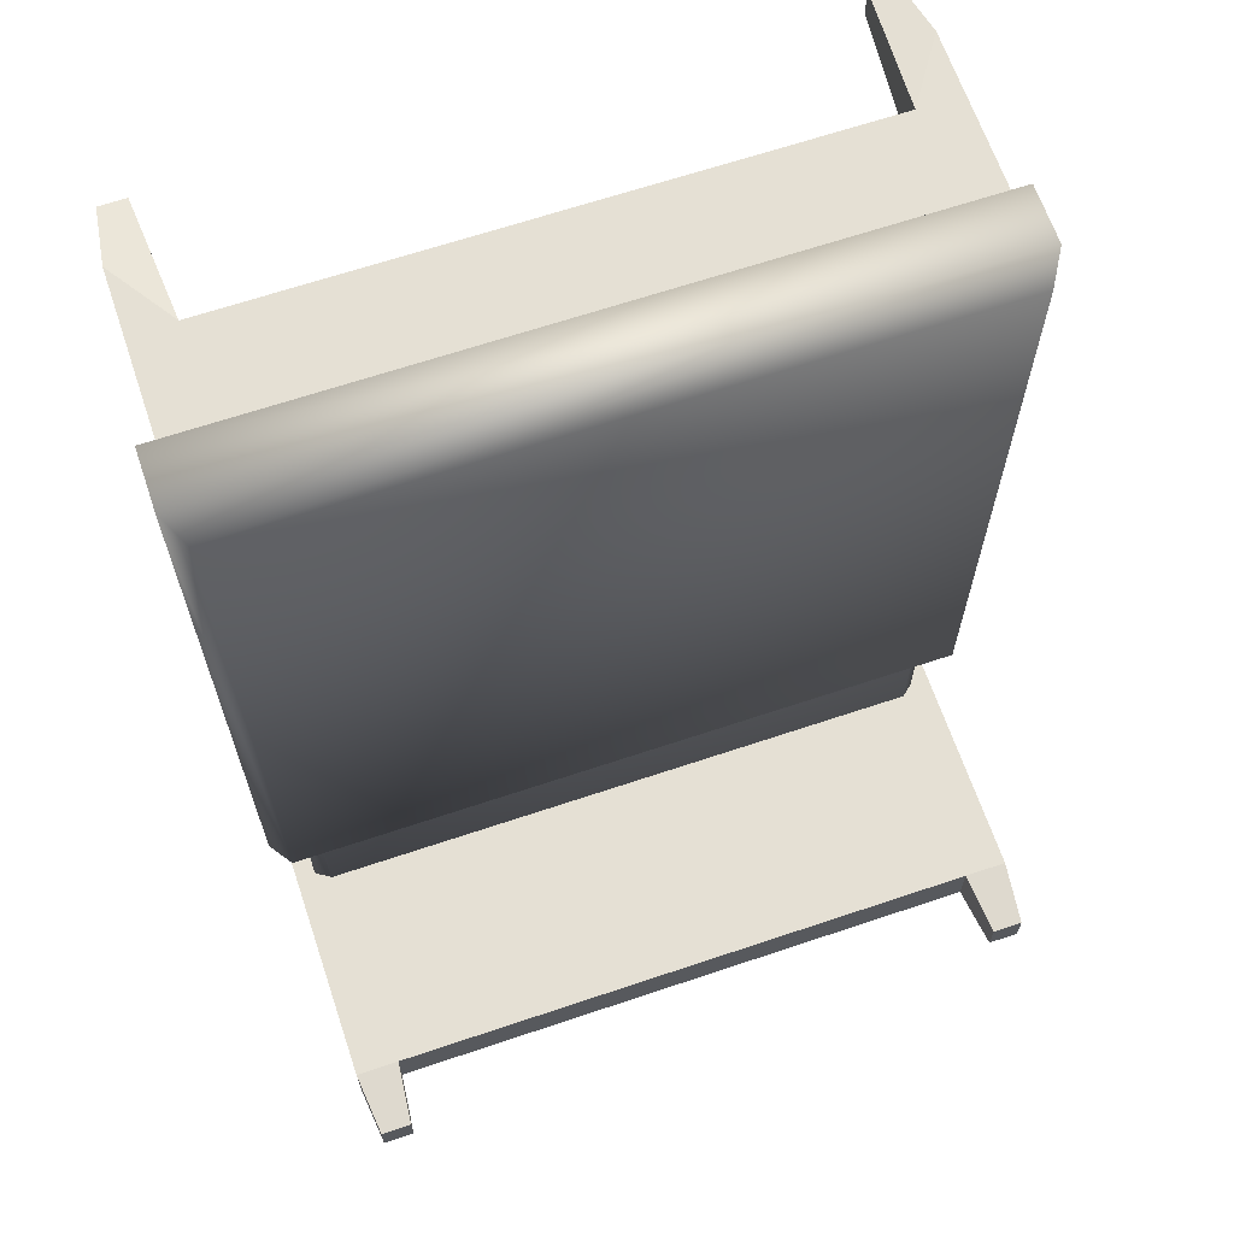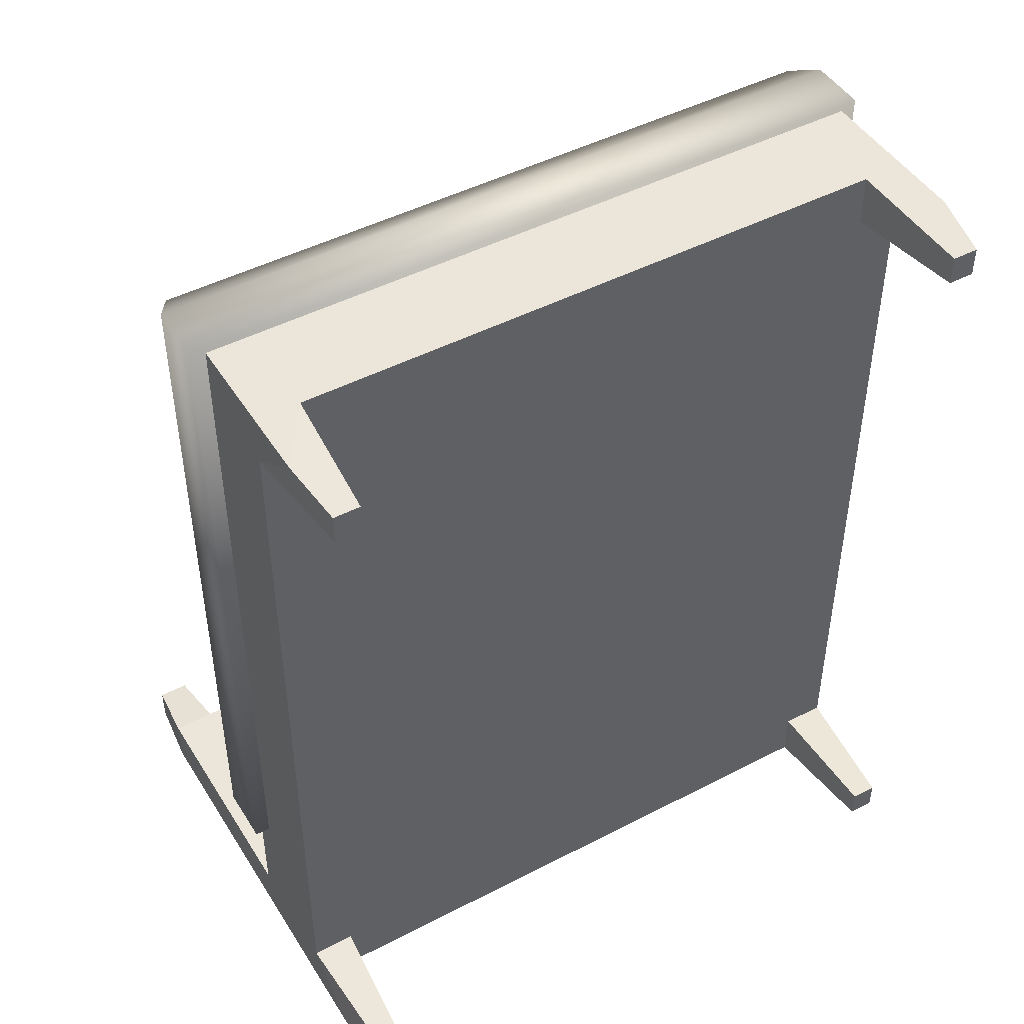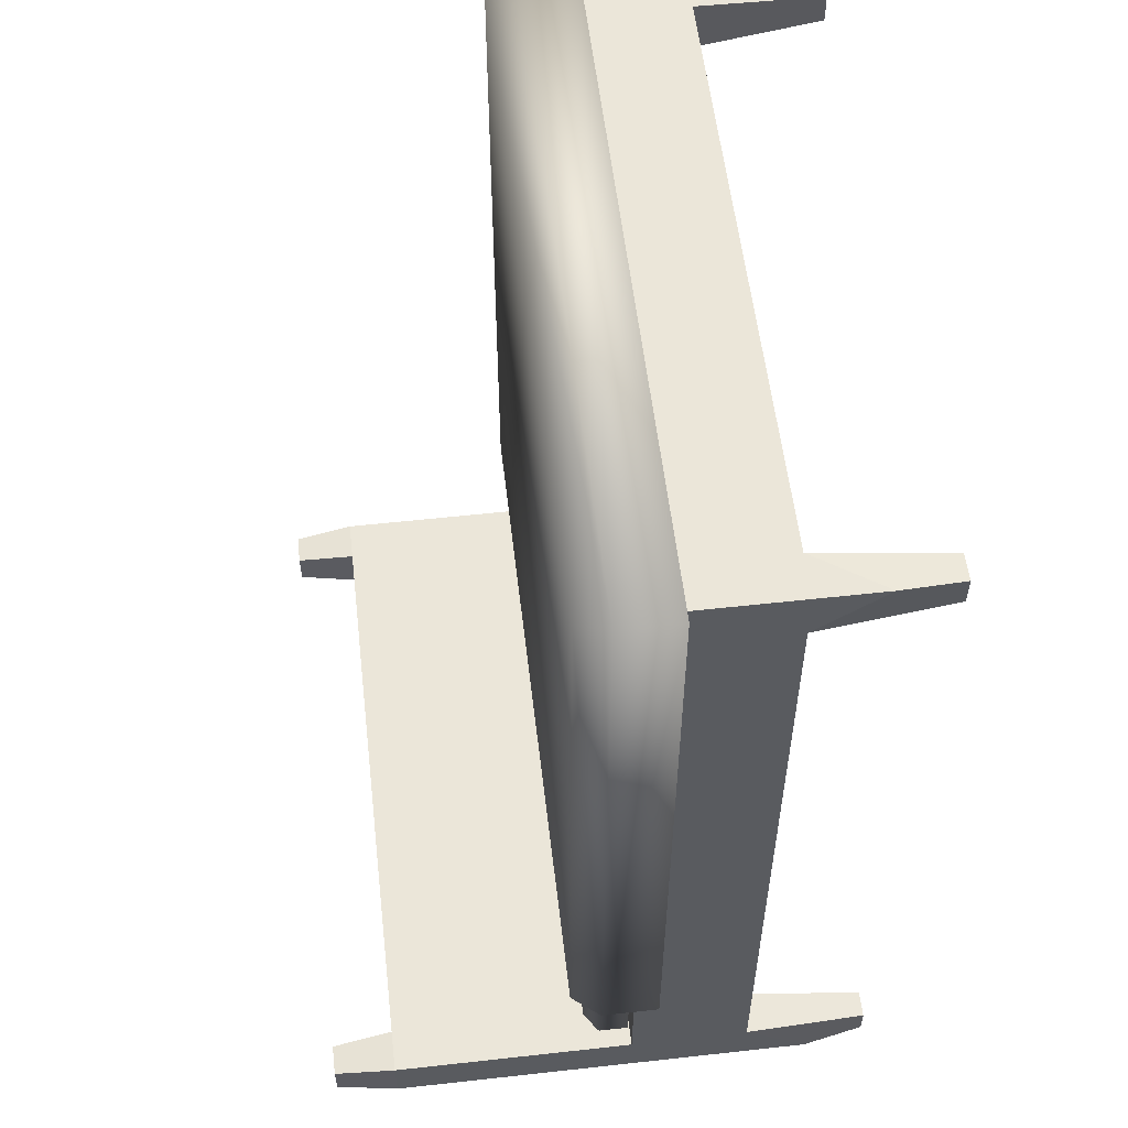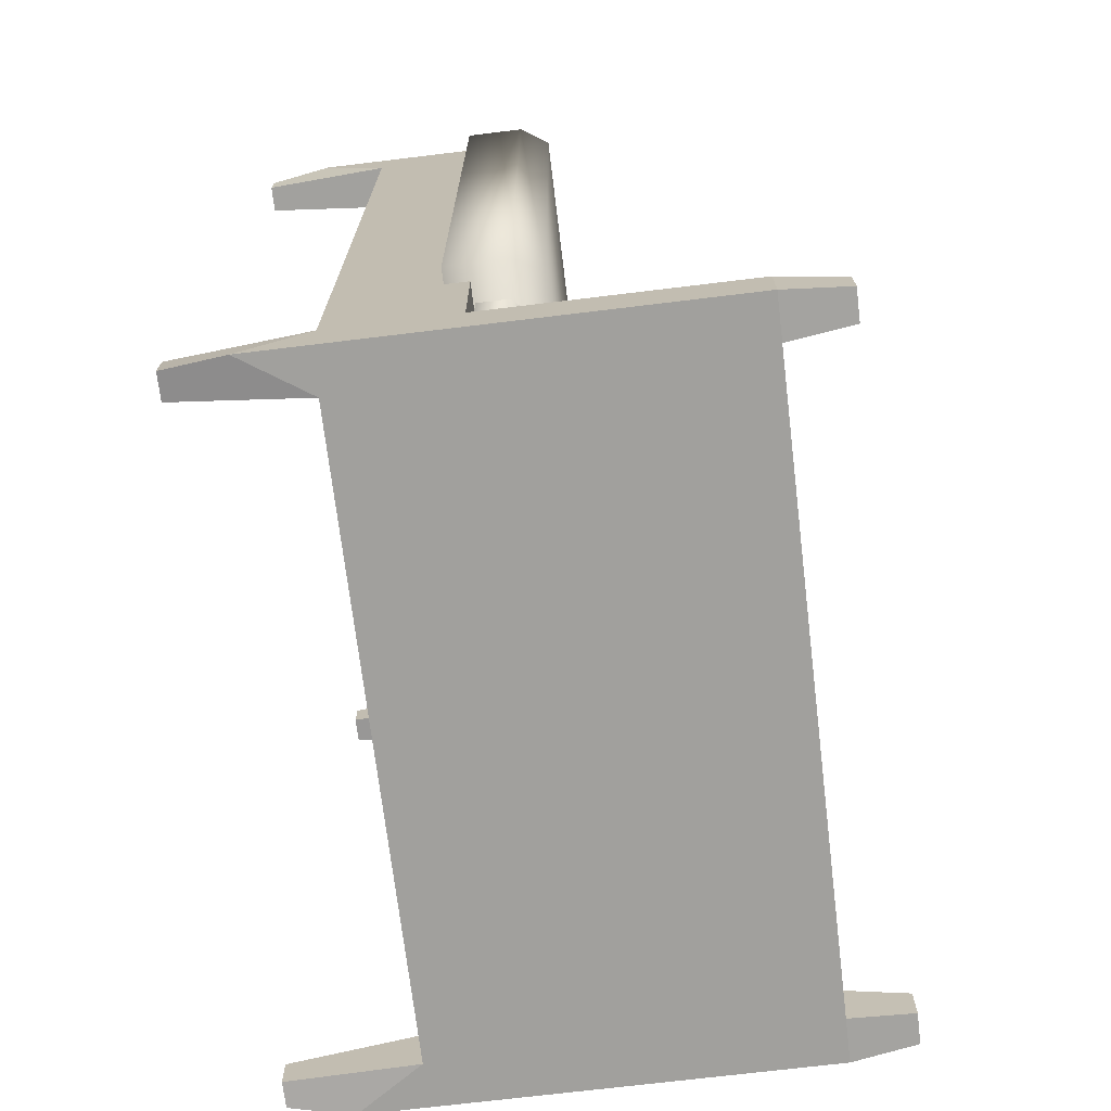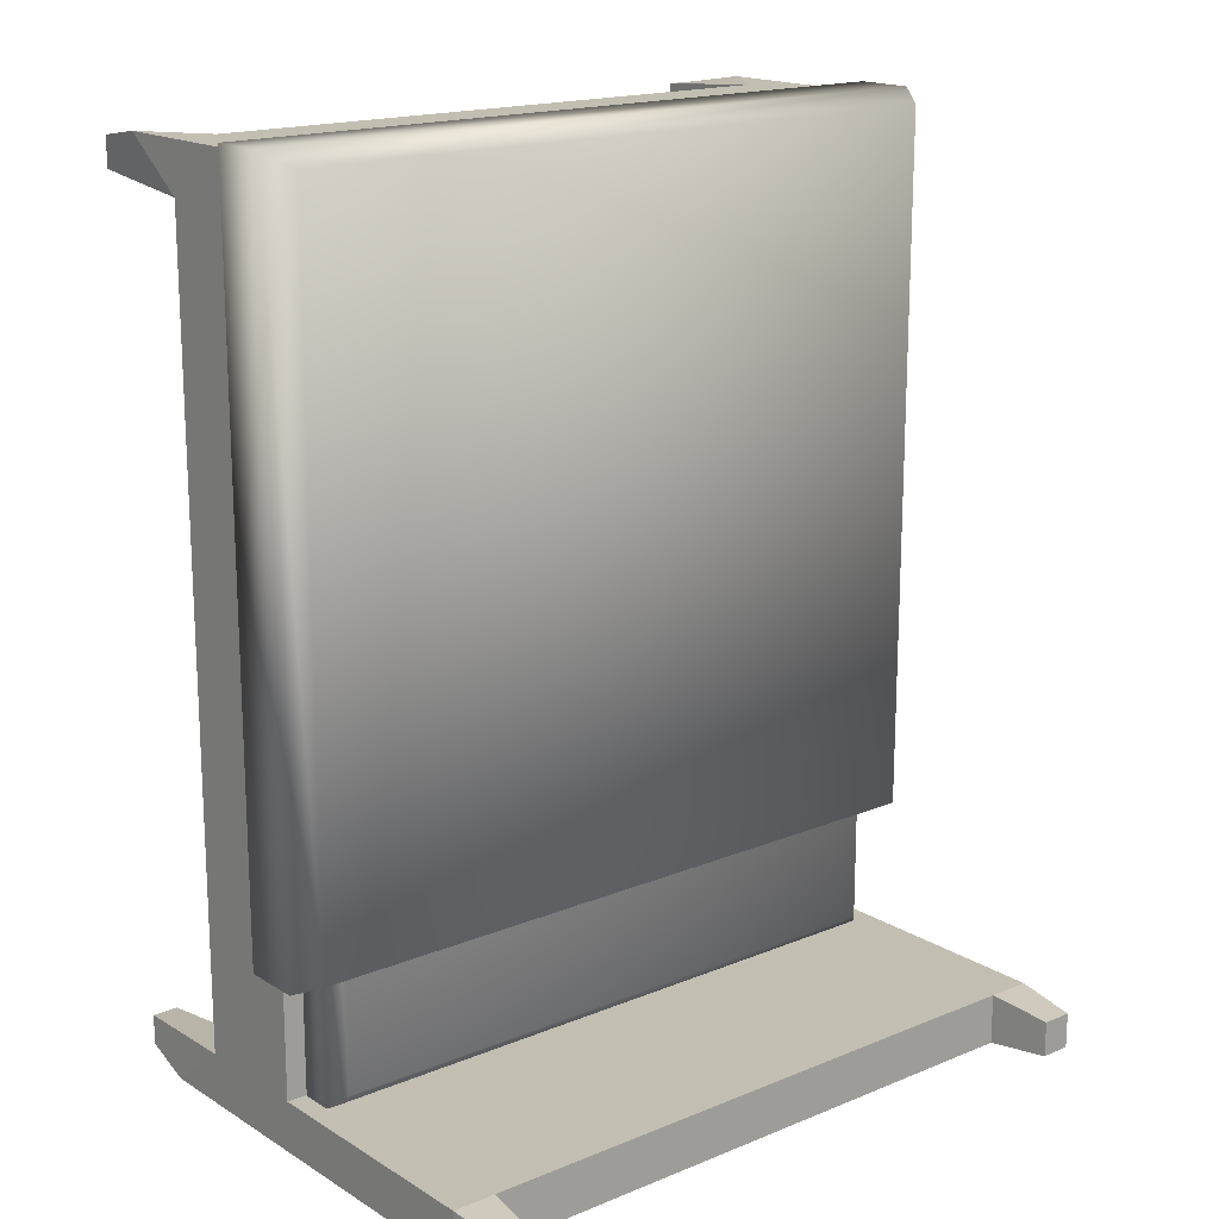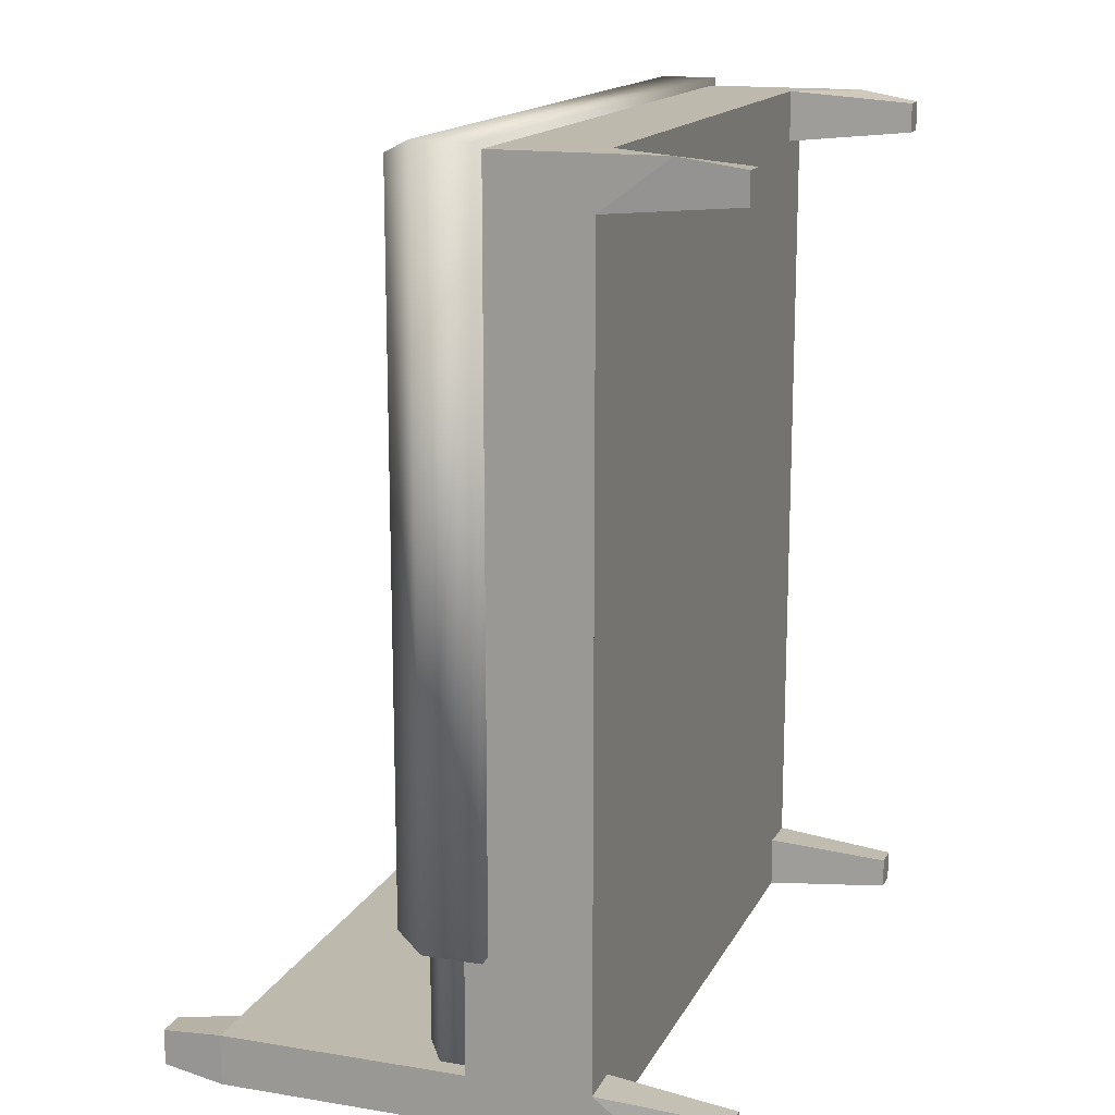
<metadata>
{"format":"obj","ext":"obj","renderer":"f3d","projection":"perspective","resolution":1024,"background":"white","views":[{"elev":65.5,"azim":161.3,"up":"+Y"},{"elev":46.8,"azim":-30.5,"up":"+Y"},{"elev":56.4,"azim":-96.6,"up":"+Y"},{"elev":-71.6,"azim":96.9,"up":"+Y"},{"elev":17.1,"azim":140.5,"up":"+Y"},{"elev":15.3,"azim":-70.8,"up":"+Y"}]}
</metadata>
<code>
o Bed
v 1.553 -2.02 -2.231
v 1.515 -1.975 0.003913
v 1.553 -1.793 -2.231
v 1.515 -1.838 0.003913
v 1.359 -1.793 -2.231
v 1.398 -1.975 0.003913
v 1.359 -2.02 -2.231
v 1.398 -1.838 0.003913
v -0 -1.793 -2.231
v -0 -2.02 -2.231
v 1.388 -1.987 -2.514
v 1.388 -1.827 -2.514
v 1.525 -1.827 -2.514
v 1.525 -1.987 -2.514
v 1.359 -2.02 -1.114
v 1.553 -2.02 -1.114
v 1.359 -1.793 -1.114
v 1.553 -1.793 -1.114
v -0 -2.02 -1.114
v -0 -1.793 -1.114
v 1.359 1.981 -1.114
v 1.398 1.937 0.003914
v 1.553 1.981 -1.114
v 1.515 1.937 0.003914
v 0 1.981 -1.114
v 1.359 -2.02 -0.5663
v 1.553 -2.02 -0.2723
v 1.553 -1.793 -0.5663
v -0 -2.02 -0.5663
v 1.359 1.981 -0.5663
v 1.553 1.981 -0.2723
v 0 1.981 -0.5663
v 1.359 1.759 -1.114
v 1.553 1.759 -1.114
v 0 1.759 -1.114
v 1.515 1.803 0.003914
v 1.398 1.803 0.003914
v 1.553 1.759 -0.5663
v 1.359 1.748 -0.5663
v 1.359 -1.788 -0.5663
v 1.359 -1.098 -1.114
v 1.507 -1.847 -1.393
v 1.405 -1.847 -1.393
v 1.507 -1.847 -1.461
v 1.405 -1.847 -1.461
v -1.553 -2.02 -2.231
v -1.515 -1.975 0.003913
v -1.553 -1.793 -2.231
v -1.515 -1.838 0.003913
v -1.359 -1.793 -2.231
v -1.398 -1.975 0.003913
v -1.359 -2.02 -2.231
v -1.398 -1.838 0.003913
v -1.388 -1.987 -2.514
v -1.388 -1.827 -2.514
v -1.525 -1.827 -2.514
v -1.525 -1.987 -2.514
v -1.359 -2.02 -1.114
v -1.553 -2.02 -1.114
v -1.359 -1.793 -1.114
v -1.553 -1.793 -1.114
v -1.359 1.981 -1.114
v -1.398 1.937 0.003914
v -1.553 1.981 -1.114
v -1.515 1.937 0.003914
v -1.359 -2.02 -0.5663
v -1.553 -2.02 -0.2723
v -1.553 -1.793 -0.5663
v -1.359 1.981 -0.5663
v -1.553 1.981 -0.2723
v -1.359 1.759 -1.114
v -1.553 1.759 -1.114
v -1.515 1.803 0.003914
v -1.398 1.803 0.003914
v -1.553 1.759 -0.5663
v -1.359 1.748 -0.5663
v -1.359 -1.788 -0.5663
v 1.553 -0.01715 -0.5663
v -1.359 -1.098 -1.114
v -1.507 -1.847 -1.393
v -1.405 -1.847 -1.393
v -1.507 -1.847 -1.461
v -1.405 -1.847 -1.461
v -1.553 -0.01715 -0.5663
v -1.553 -0.01715 -1.114
v 1.553 -0.01715 -1.114
v -1.466 1.901 -1.121
v -1.466 -1.803 -1.121
v 1.466 1.901 -1.121
v 1.466 -1.803 -1.121
v -1.398 1.833 -1.326
v -1.466 1.901 -1.258
v -1.398 -1.735 -1.326
v -1.466 -1.803 -1.258
v 1.398 1.833 -1.326
v 1.466 1.901 -1.258
v 1.398 -1.735 -1.326
v 1.466 -1.803 -1.258
v -1.623 2.014 -1.01
v -1.623 -1.251 -1.01
v 1.623 2.014 -1.01
v 1.623 -1.251 -1.01
v -1.548 1.954 -1.406
v -1.623 2.014 -1.274
v -1.548 -1.19 -1.406
v -1.623 -1.251 -1.274
v 1.548 1.954 -1.406
v 1.623 2.014 -1.274
v 1.548 -1.19 -1.406
v 1.623 -1.251 -1.274
f 14 11 12 13
f 19 10 7 15
f 6 2 4 8
f 16 1 3 18
f 15 7 1 16
f 18 3 5 17
f 5 3 13 12
f 17 5 9 20
f 7 10 9 5
f 3 1 14 13
f 7 5 12 11
f 1 7 11 14
f 34 33 21 23
f 26 15 16 27
f 27 16 18 28
f 29 19 15 26
f 30 21 25 32
f 31 23 21 30
f 33 35 25 21
f 37 36 24 22
f 38 34 23 31
f 36 38 31 24
f 24 31 30 22
f 2 27 28 4
f 6 26 27 2
f 17 20 35 33 41
f 8 40 26 6
f 28 40 8 4
f 36 37 39 38
f 22 30 39 37
f 38 39 40 28 78
f 42 43 45 44
f 57 56 55 54
f 19 58 52 10
f 51 53 49 47
f 59 61 48 46
f 58 59 46 52
f 61 60 50 48
f 50 55 56 48
f 60 20 9 50
f 52 50 9 10
f 48 56 57 46
f 52 54 55 50
f 46 57 54 52
f 72 64 62 71
f 66 67 59 58
f 67 68 61 59
f 29 66 58 19
f 69 32 25 62
f 70 69 62 64
f 71 62 25 35
f 74 63 65 73
f 75 70 64 72
f 73 65 70 75
f 65 63 69 70
f 47 49 68 67
f 51 47 67 66
f 60 79 71 35 20
f 68 84 85 61
f 53 51 66 77
f 68 49 53 77
f 73 75 76 74
f 63 74 76 69
f 75 84 68 77 76
f 30 32 69 66 29 26
f 80 82 83 81
f 38 78 86 34
f 85 84 75 72
f 86 78 28 18
f 61 72 71 60
f 18 17 33 34
f 97 93 91 95
f 90 98 96 89
f 87 92 94 88
f 88 90 89 87
f 88 94 98 90
f 91 93 94 92
f 93 97 98 94
f 97 95 96 98
f 95 91 92 96
f 89 96 92 87
f 109 105 103 107
f 102 110 108 101
f 99 104 106 100
f 100 102 101 99
f 100 106 110 102
f 103 105 106 104
f 105 109 110 106
f 109 107 108 110
f 107 103 104 108
f 101 108 104 99

</code>
